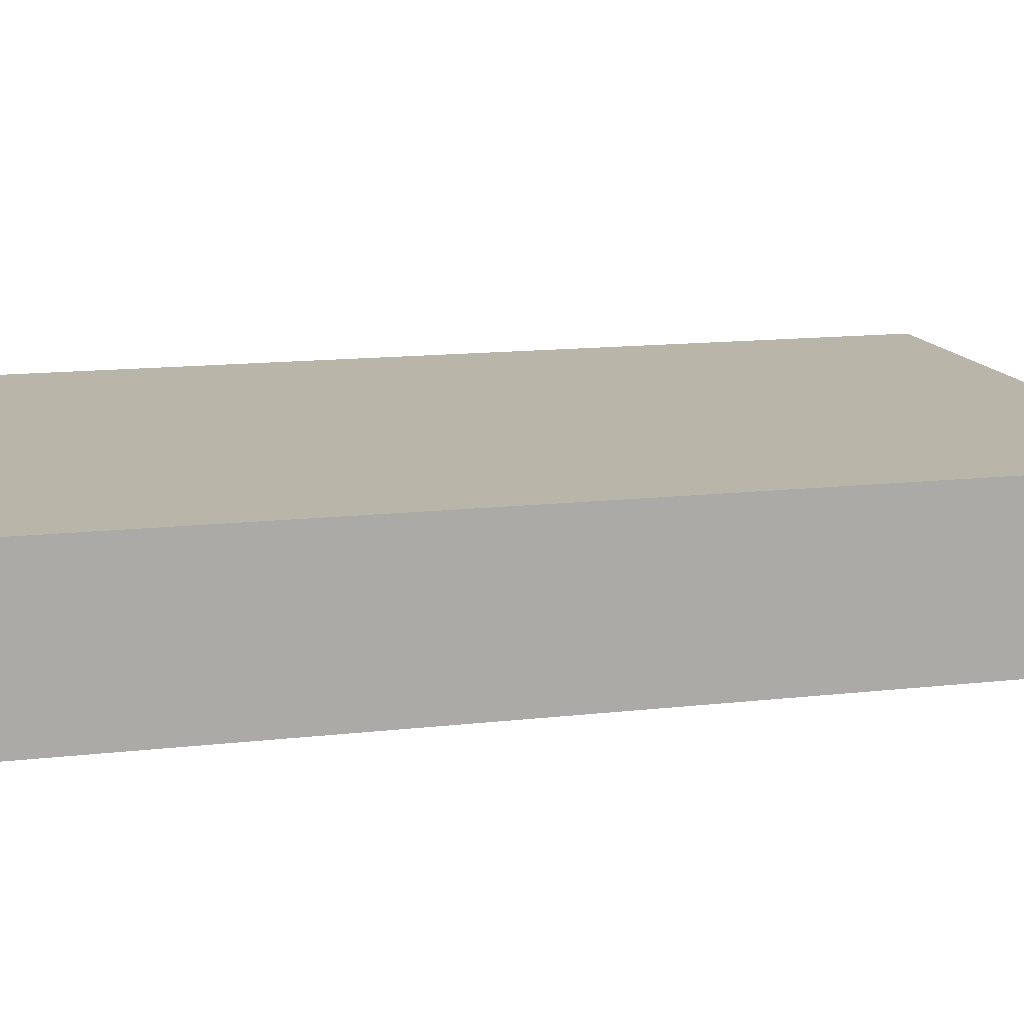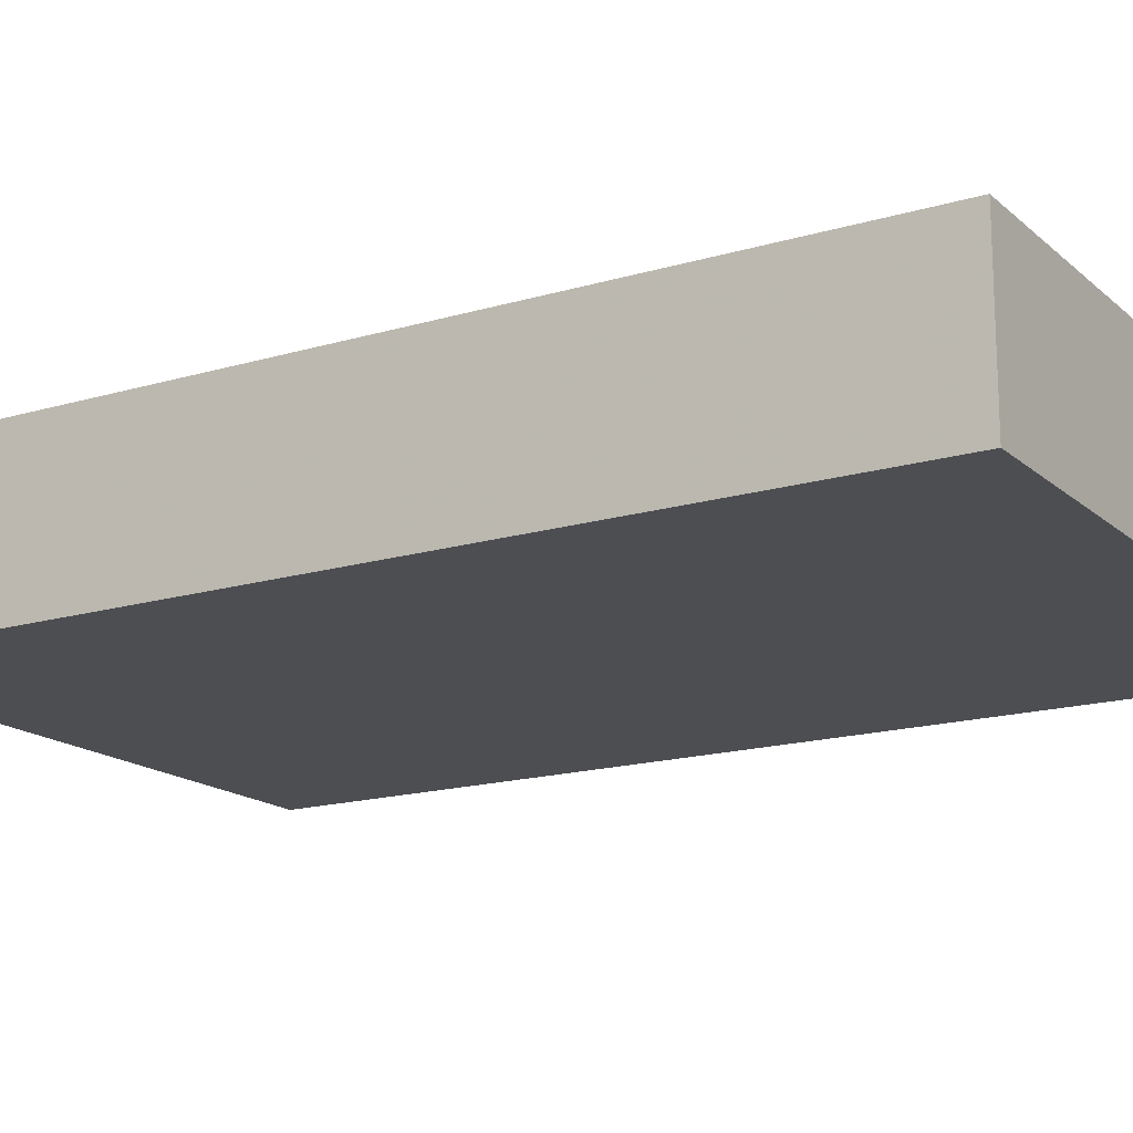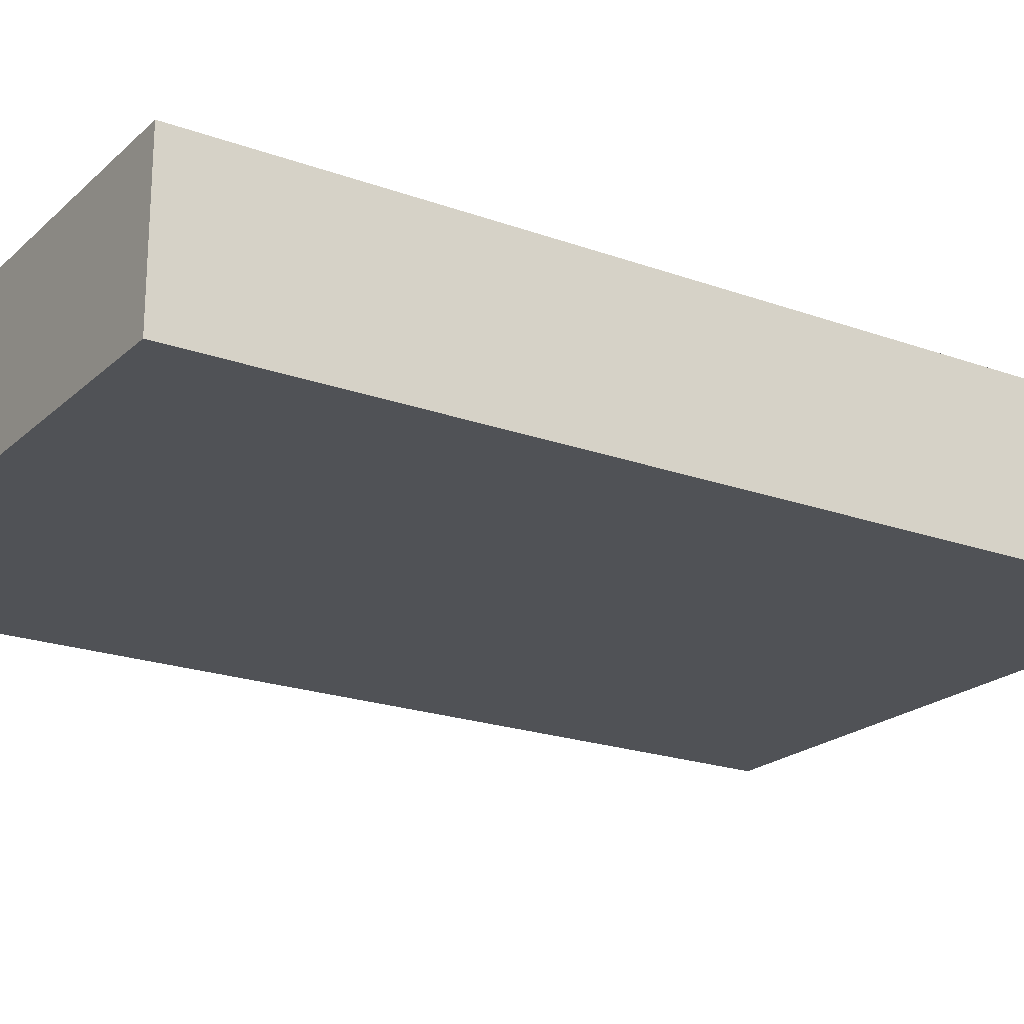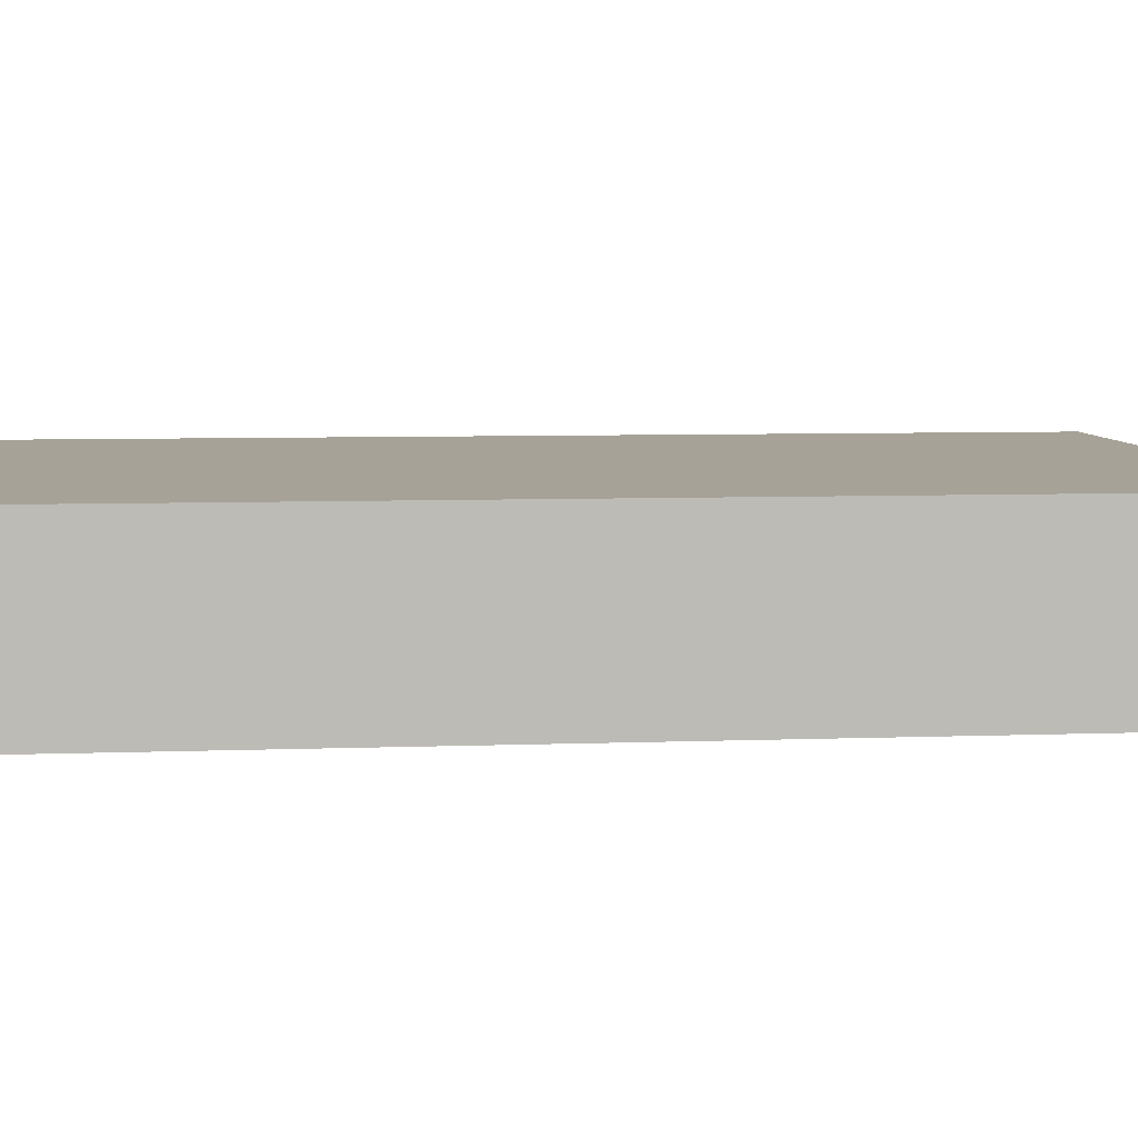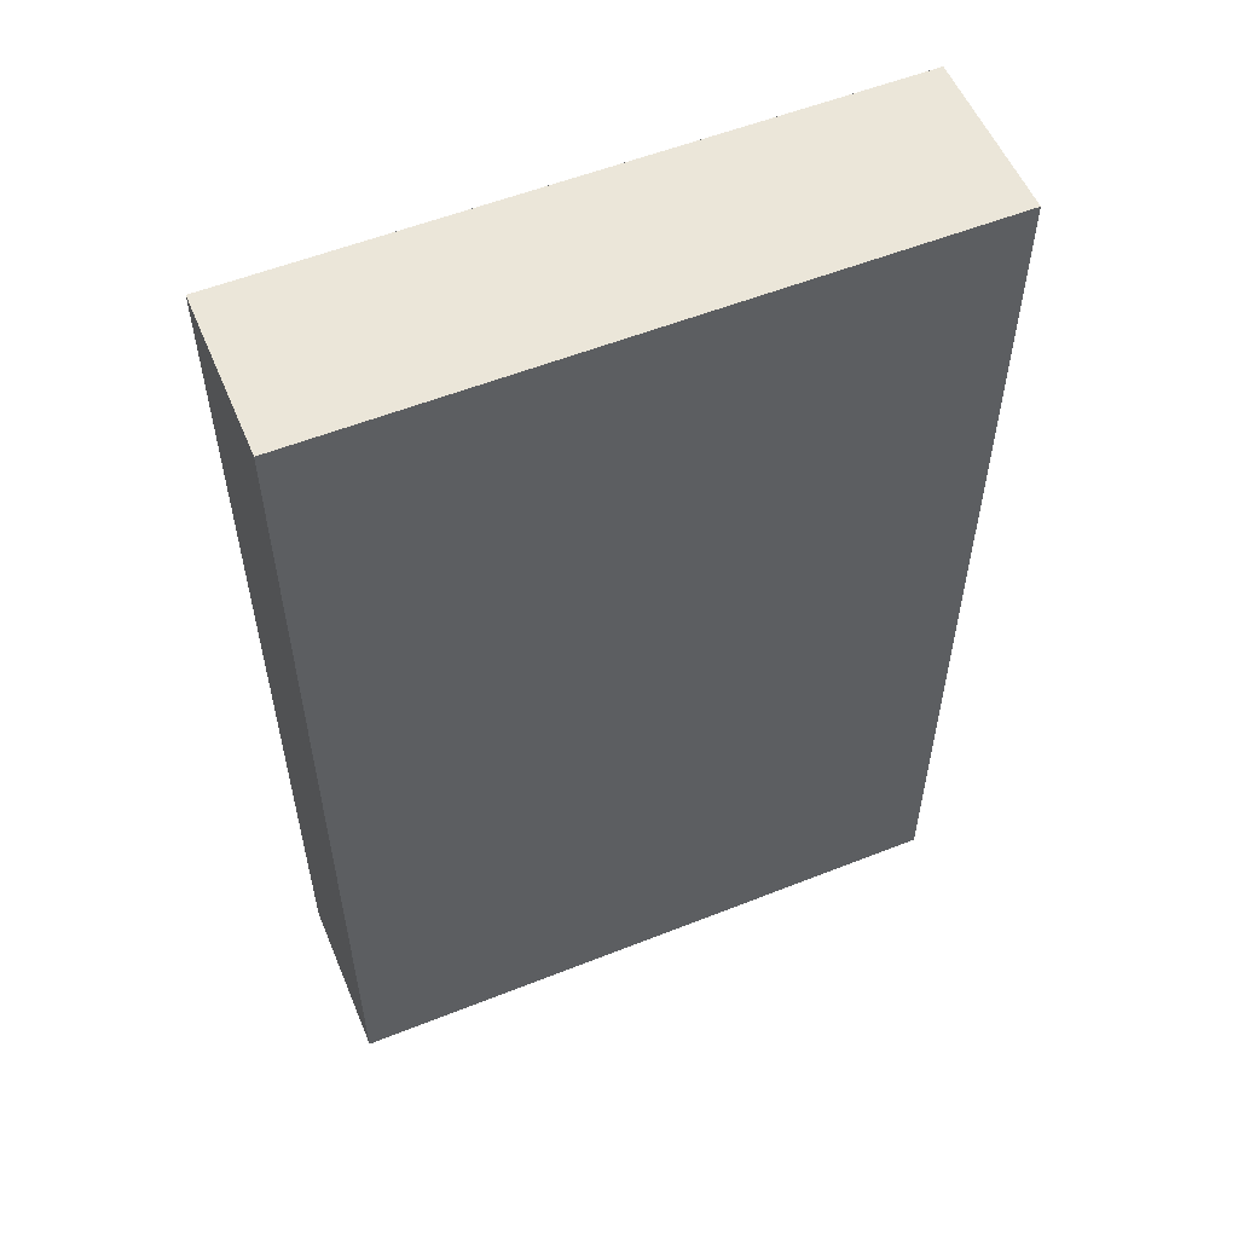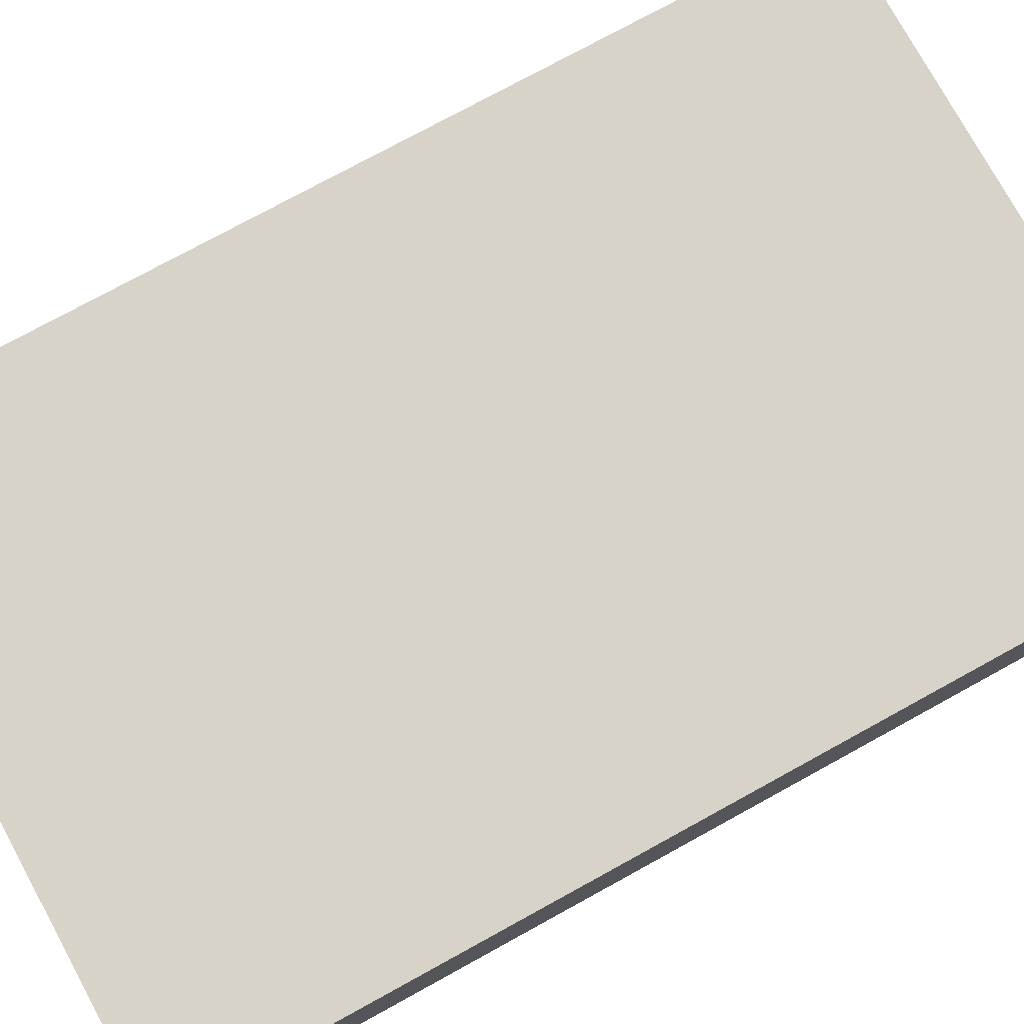
<metadata>
{"format":"obj","ext":"obj","renderer":"f3d","projection":"perspective","resolution":1024,"background":"white","views":[{"elev":13.5,"azim":75.4,"up":"+Y"},{"elev":-16.6,"azim":121.2,"up":"+Y"},{"elev":-21.1,"azim":57.1,"up":"+Y"},{"elev":6.4,"azim":83.5,"up":"+Y"},{"elev":55.8,"azim":157.4,"up":"+Z"},{"elev":76.7,"azim":61.3,"up":"+Y"}]}
</metadata>
<code>
v -0.04085 0 0.15
v 0.15 0 0.15
v -0.04085 0 -0.15
v 0.15 0 -0.15
v -0.04085 0.05 0.15
v 0.15 0.05 0.15
v -0.04085 0.05 -0.15
v 0.15 0.05 -0.15
f 4 2 1
f 1 3 4
f 8 7 5
f 5 6 8
f 6 5 1
f 1 2 6
f 8 6 2
f 2 4 8
f 7 8 4
f 4 3 7
f 5 7 3
f 3 1 5

</code>
